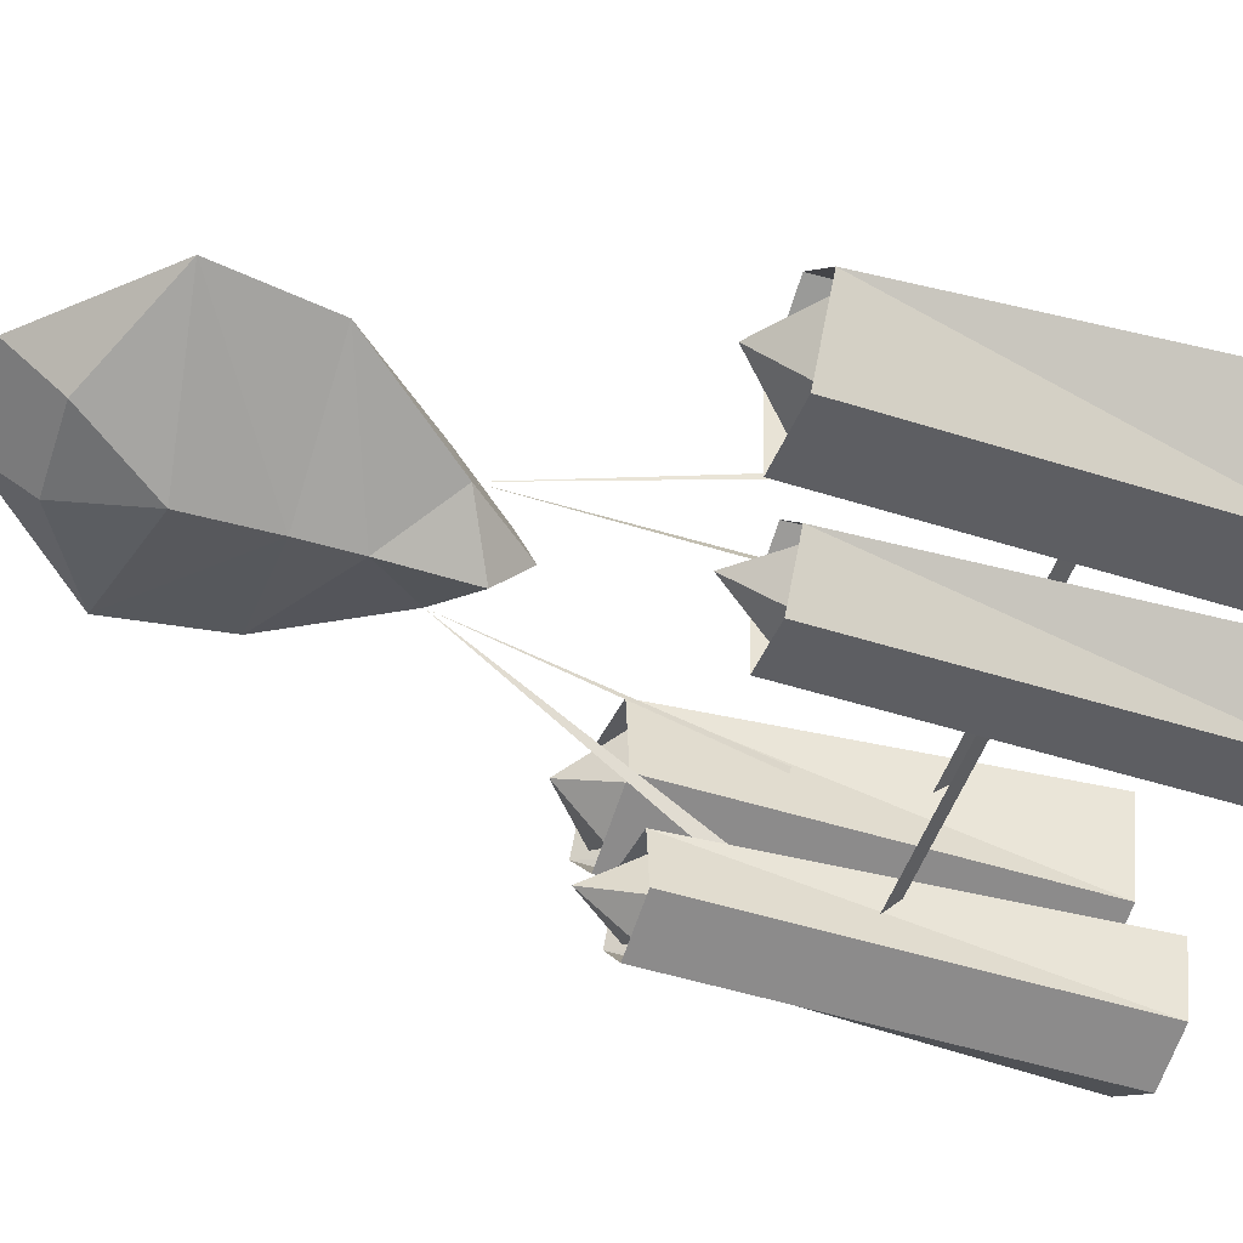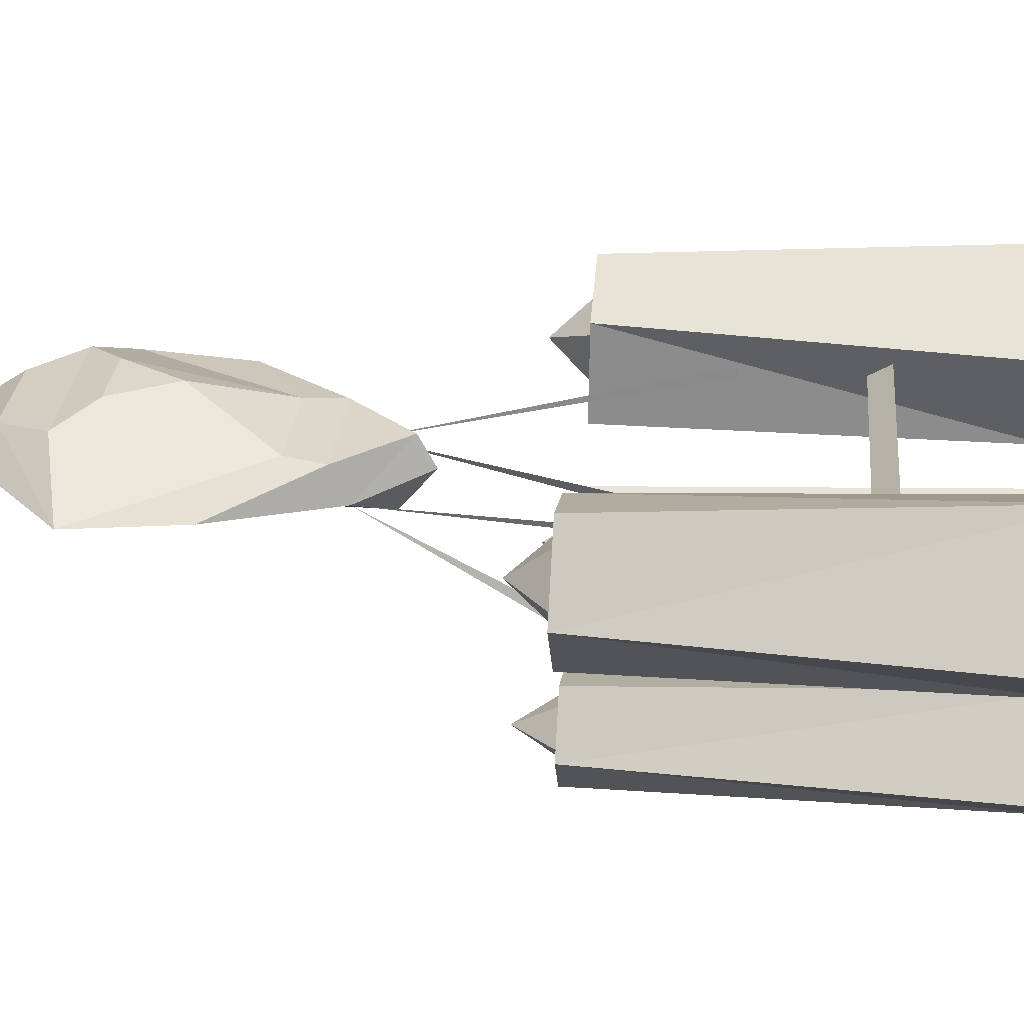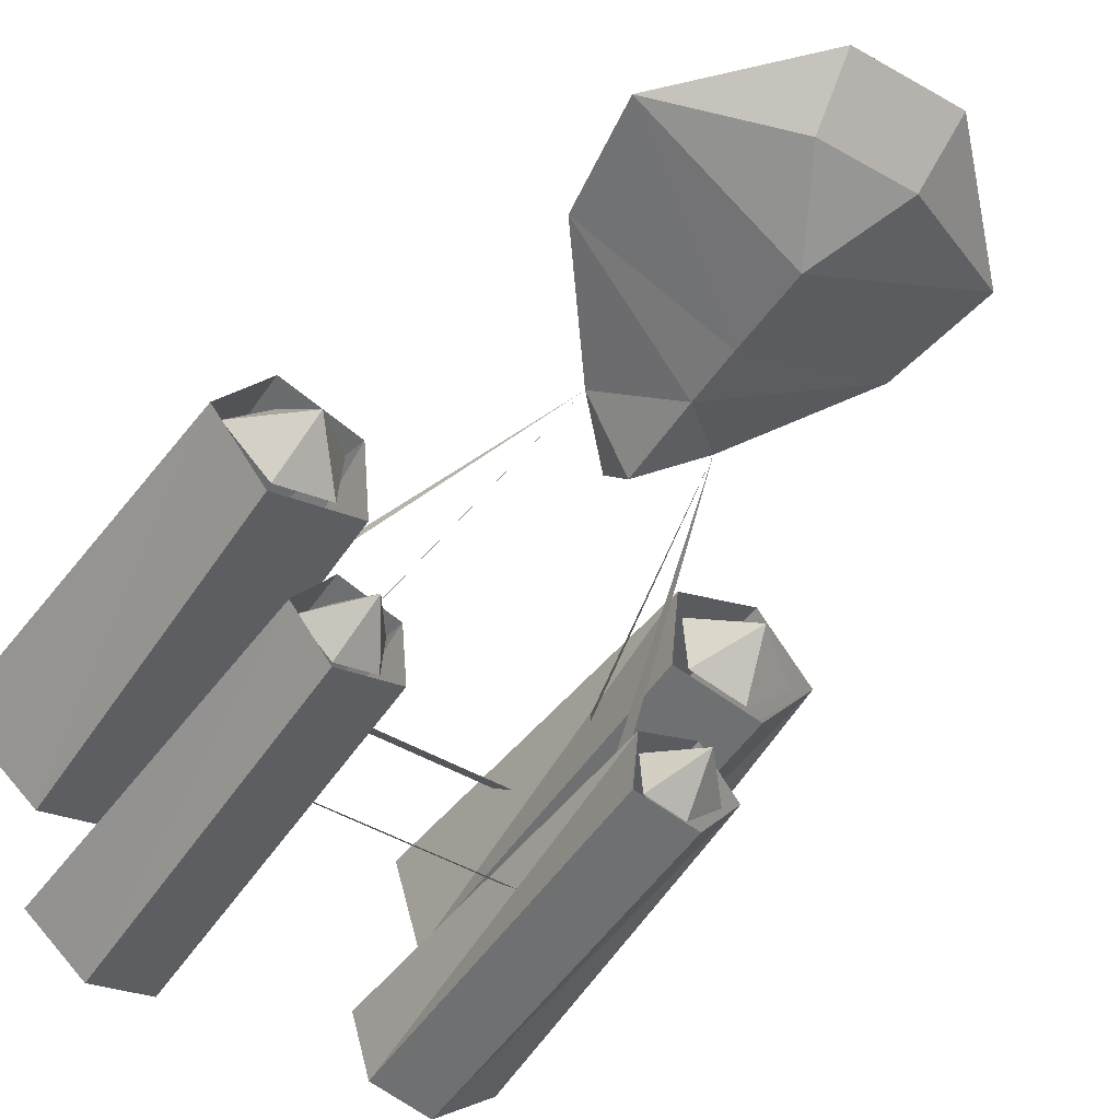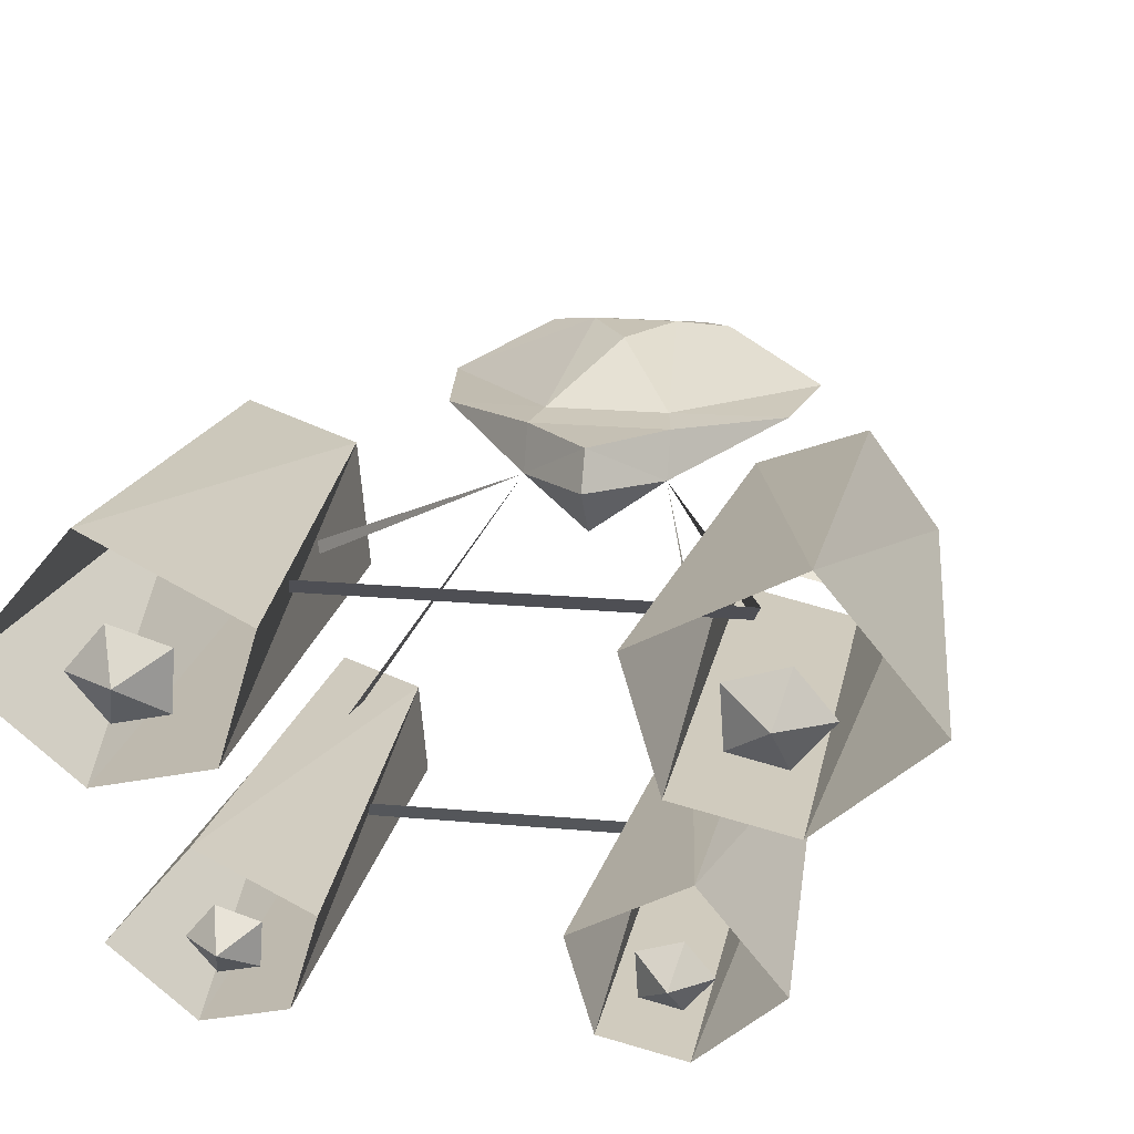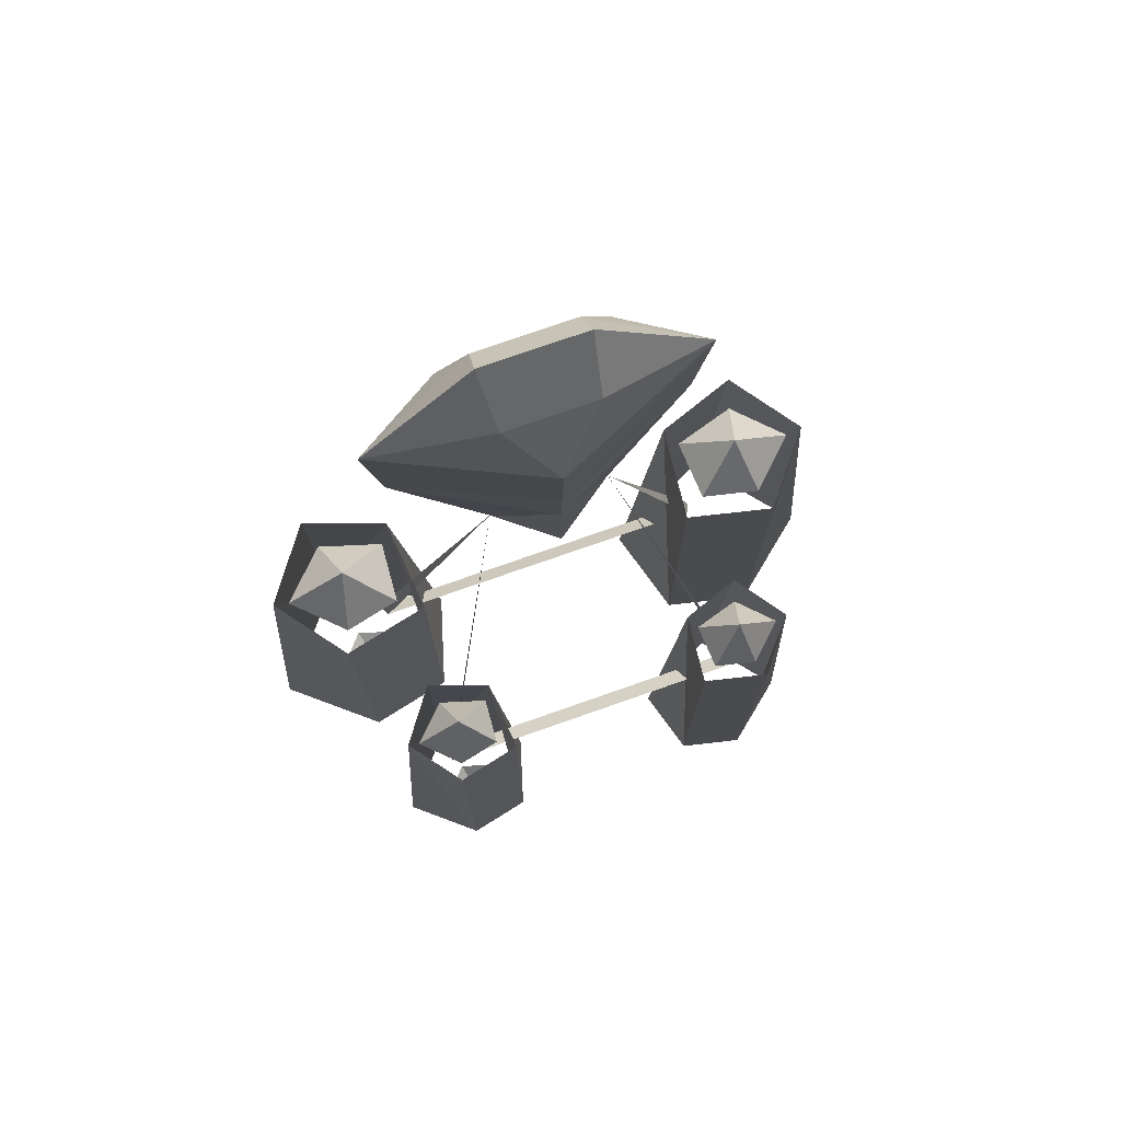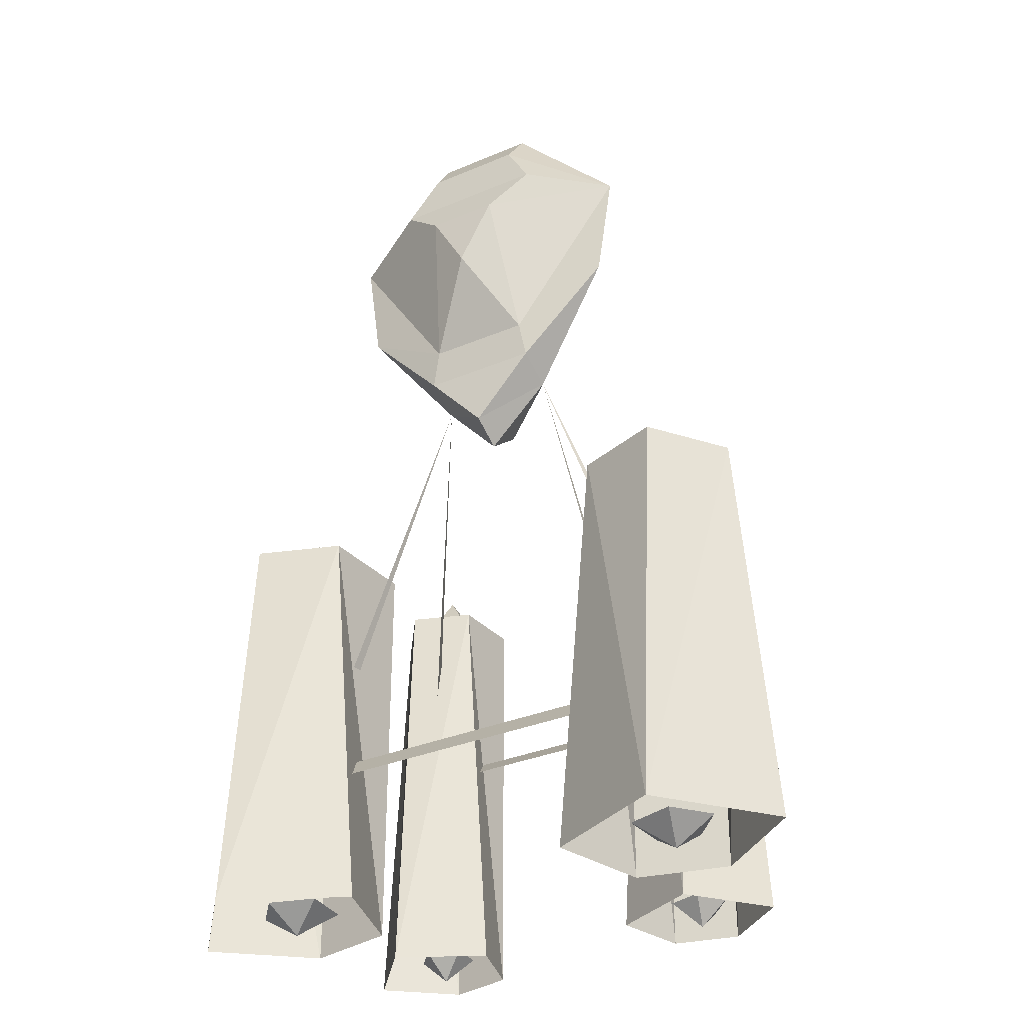
<metadata>
{"format":"obj","ext":"obj","renderer":"f3d","projection":"perspective","resolution":1024,"background":"white","views":[{"elev":-51.5,"azim":71.2,"up":"+Y"},{"elev":30.3,"azim":95.6,"up":"+Y"},{"elev":-49.7,"azim":-32.1,"up":"+Y"},{"elev":18.9,"azim":-169.9,"up":"+Y"},{"elev":76.2,"azim":-19.3,"up":"+Z"},{"elev":-33.2,"azim":-149.8,"up":"+Z"}]}
</metadata>
<code>
v 3.591 5.401 8.529
v 0 3.925 7.922
v 1.733 6.368 9.015
v -3.591 5.401 8.529
v -1.733 6.368 9.015
v -1 4.631 9.789
v -1.068 6.135 10.18
v 1.068 6.135 10.18
v 1 4.631 9.789
v -1.129 5.539 11.03
v 1.129 5.539 11.03
v 0.791 6.629 8.212
v -0.791 6.629 8.212
v 0 6.627 6.814
v 0 4.034 6.04
v 1.149 5.762 4.819
v -1.149 5.762 4.819
v 3.227 5.432 6.051
v 0 4.068 4.764
v -3.227 5.432 6.051
v 1.31 5.711 3.926
v -1.31 5.711 3.926
v 1.307 4.865 3.535
v 0 4.06 2.835
v -1.307 4.865 3.535
v 0 4.995 2.06
v 0 5.728 2.448
v 3.645 1.517 -4.443
v -3.645 1.517 -4.443
v 3.526 1.881 -4.808
v -3.526 1.881 -4.808
v 4.122 6.153 -6.476
v 3.969 5.784 -6
v -4.122 6.153 -6.476
v -3.969 5.784 -6
g Body_Cube_BaseColor
f 2 4 15
f 11 9 1
f 2 9 6
f 2 1 9
f 8 11 1
f 9 10 6
f 7 11 8
f 15 18 1
f 1 2 15
f 22 25 20
f 15 20 19
f 24 25 26
f 19 23 18
f 21 23 27
f 19 25 24
f 24 26 23
f 26 27 23
f 25 27 26
f 2 6 4
f 10 4 6
f 10 7 4
f 9 11 10
f 7 10 11
f 15 19 18
f 22 27 25
f 15 4 20
f 19 24 23
f 21 18 23
f 19 20 25
g Body_Cube_Glass
f 17 14 16
f 17 13 14
f 12 1 16
f 1 12 3
f 4 5 13
f 29 28 31
f 30 31 28
f 16 14 12
f 17 4 13
f 33 32 34
f 34 35 33
g Body_Cube_Complement
f 5 8 3
f 12 14 13
f 3 13 5
f 16 18 21
f 16 22 17
f 20 4 17
f 22 21 27
f 29 31 25
f 28 23 30
f 20 17 22
f 8 1 3
f 5 4 7
f 32 33 23
f 34 25 35
f 5 7 8
f 3 12 13
f 16 1 18
f 16 21 22
v 2.225 0.716 -0.5619
v 2.368 2.221 -0.5619
v 2.225 0.716 -9.624
v 1.776 2.221 -9.624
v 3.606 0.402 -0.5619
v 4.487 1.539 -0.5619
v 3.606 0.402 -9.624
v 4.975 1.539 -9.624
v 3.62 3.149 -9.624
v 3.657 2.68 -0.5619
v 2.729 1.847 -9.183
v 2.777 1.135 -9.183
v 3.431 0.9861 -9.183
v 3.438 2.065 -9.183
v 3.893 1.525 -9.183
v 3.273 1.512 -9.722
v 2.602 1 -0.8029
v 2.537 1.967 -0.8029
v 4.252 1.529 -0.8029
v 3.49 0.7986 -0.8029
v 3.522 2.262 -0.8029
v 3.281 1.512 0.3614
v -2.225 0.716 -0.5619
v -2.368 2.221 -0.5619
v -2.225 0.716 -9.624
v -1.776 2.221 -9.624
v -3.606 0.402 -0.5619
v -4.487 1.539 -0.5619
v -3.606 0.402 -9.624
v -4.975 1.539 -9.624
v -3.62 3.149 -9.624
v -3.657 2.68 -0.5619
v -2.729 1.847 -9.183
v -2.777 1.135 -9.183
v -3.431 0.9861 -9.183
v -3.438 2.065 -9.183
v -3.893 1.525 -9.183
v -3.273 1.512 -9.722
v -2.602 1 -0.8029
v -2.537 1.967 -0.8029
v -4.252 1.529 -0.8029
v -3.49 0.7986 -0.8029
v -3.522 2.262 -0.8029
v -3.281 1.512 0.3614
g Engine_R_Cube.001_BaseColor
f 49 50 51
f 47 46 51
f 50 48 51
f 48 47 51
f 46 49 51
f 54 56 57
f 52 55 57
f 53 52 57
f 56 53 57
f 55 54 57
f 71 73 72
f 69 73 68
f 72 73 70
f 70 73 69
f 68 73 71
f 76 79 78
f 74 79 77
f 75 79 74
f 78 79 75
f 77 79 76
g Engine_R_Cube.001_Engine
f 37 38 36
f 42 41 40
f 42 36 38
f 45 41 44
f 44 37 45
f 44 41 43
f 60 59 58
f 64 63 65
f 58 64 60
f 67 66 63
f 59 66 67
f 66 65 63
f 37 39 38
f 42 43 41
f 42 40 36
f 44 39 37
f 60 61 59
f 64 62 63
f 58 62 64
f 59 61 66
v 3.154 4.401 -0.5619
v 3.356 6.534 -0.5619
v 3.154 4.401 -9.624
v 2.518 6.534 -9.624
v 5.112 3.956 -0.5619
v 6.361 5.568 -0.5619
v 5.112 3.956 -9.624
v 7.052 5.568 -9.624
v 5.132 7.849 -9.624
v 5.184 7.185 -0.5619
v 3.869 6.005 -9.183
v 3.936 4.994 -9.183
v 4.864 4.784 -9.183
v 4.873 6.313 -9.183
v 5.519 5.547 -9.183
v 4.64 5.528 -9.722
v 3.689 4.804 -0.8029
v 3.597 6.175 -0.8029
v 6.027 5.554 -0.8029
v 4.947 4.518 -0.8029
v 4.993 6.593 -0.8029
v 4.651 5.528 0.3614
v -3.154 4.401 -0.5619
v -3.356 6.534 -0.5619
v -3.154 4.401 -9.624
v -2.518 6.534 -9.624
v -5.112 3.956 -0.5619
v -6.361 5.568 -0.5619
v -5.112 3.956 -9.624
v -7.052 5.568 -9.624
v -5.132 7.849 -9.624
v -5.184 7.185 -0.5619
v -3.869 6.005 -9.183
v -3.936 4.994 -9.183
v -4.864 4.784 -9.183
v -4.873 6.313 -9.183
v -5.519 5.547 -9.183
v -4.64 5.528 -9.722
v -3.689 4.804 -0.8029
v -3.597 6.175 -0.8029
v -6.027 5.554 -0.8029
v -4.947 4.518 -0.8029
v -4.993 6.593 -0.8029
v -4.651 5.528 0.3614
g Engine_R.001_Cube.002_BaseColor.001
f 93 94 95
f 91 90 95
f 94 92 95
f 92 91 95
f 90 93 95
f 98 100 101
f 96 99 101
f 97 96 101
f 100 97 101
f 99 98 101
f 115 117 116
f 113 117 112
f 116 117 114
f 114 117 113
f 112 117 115
f 120 123 122
f 118 123 121
f 119 123 118
f 122 123 119
f 121 123 120
g Engine_R.001_Cube.002_Engine.001
f 81 82 80
f 86 85 84
f 86 80 82
f 89 85 88
f 88 81 89
f 88 85 87
f 104 103 102
f 108 107 109
f 102 108 104
f 111 110 107
f 103 110 111
f 110 109 107
f 81 83 82
f 86 87 85
f 86 84 80
f 88 83 81
f 104 105 103
f 108 106 107
f 102 106 108
f 103 105 110

</code>
